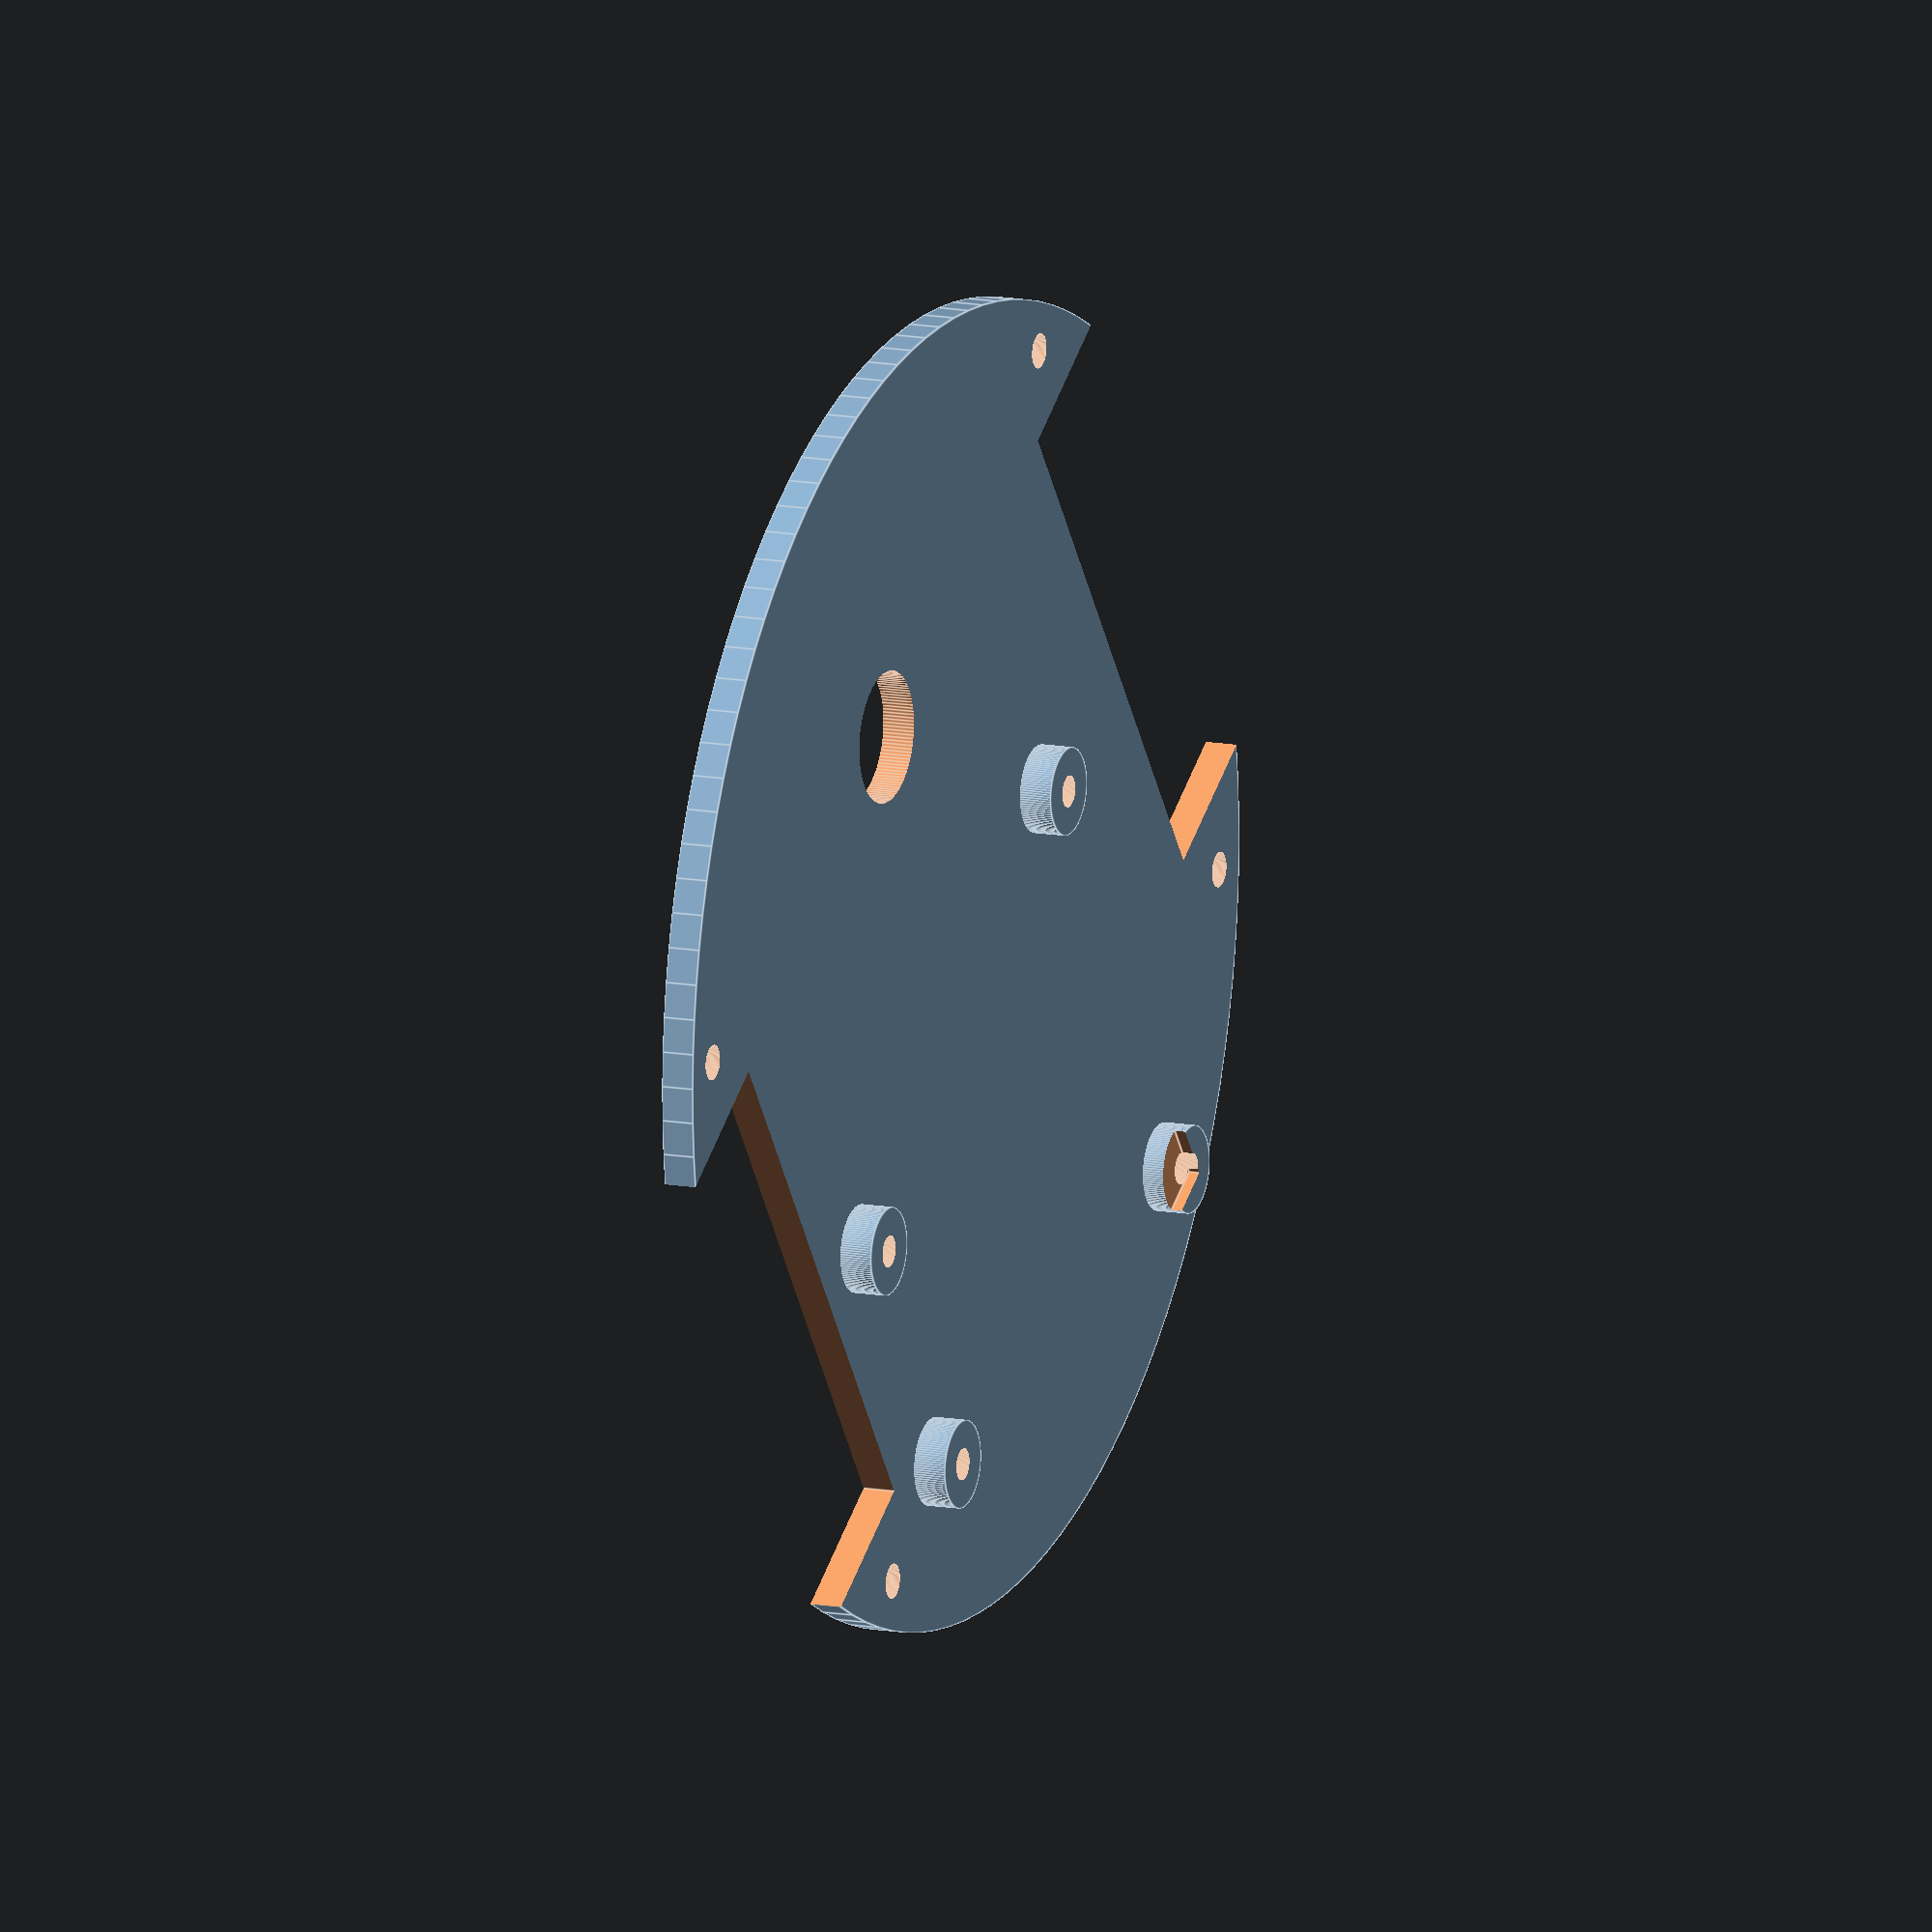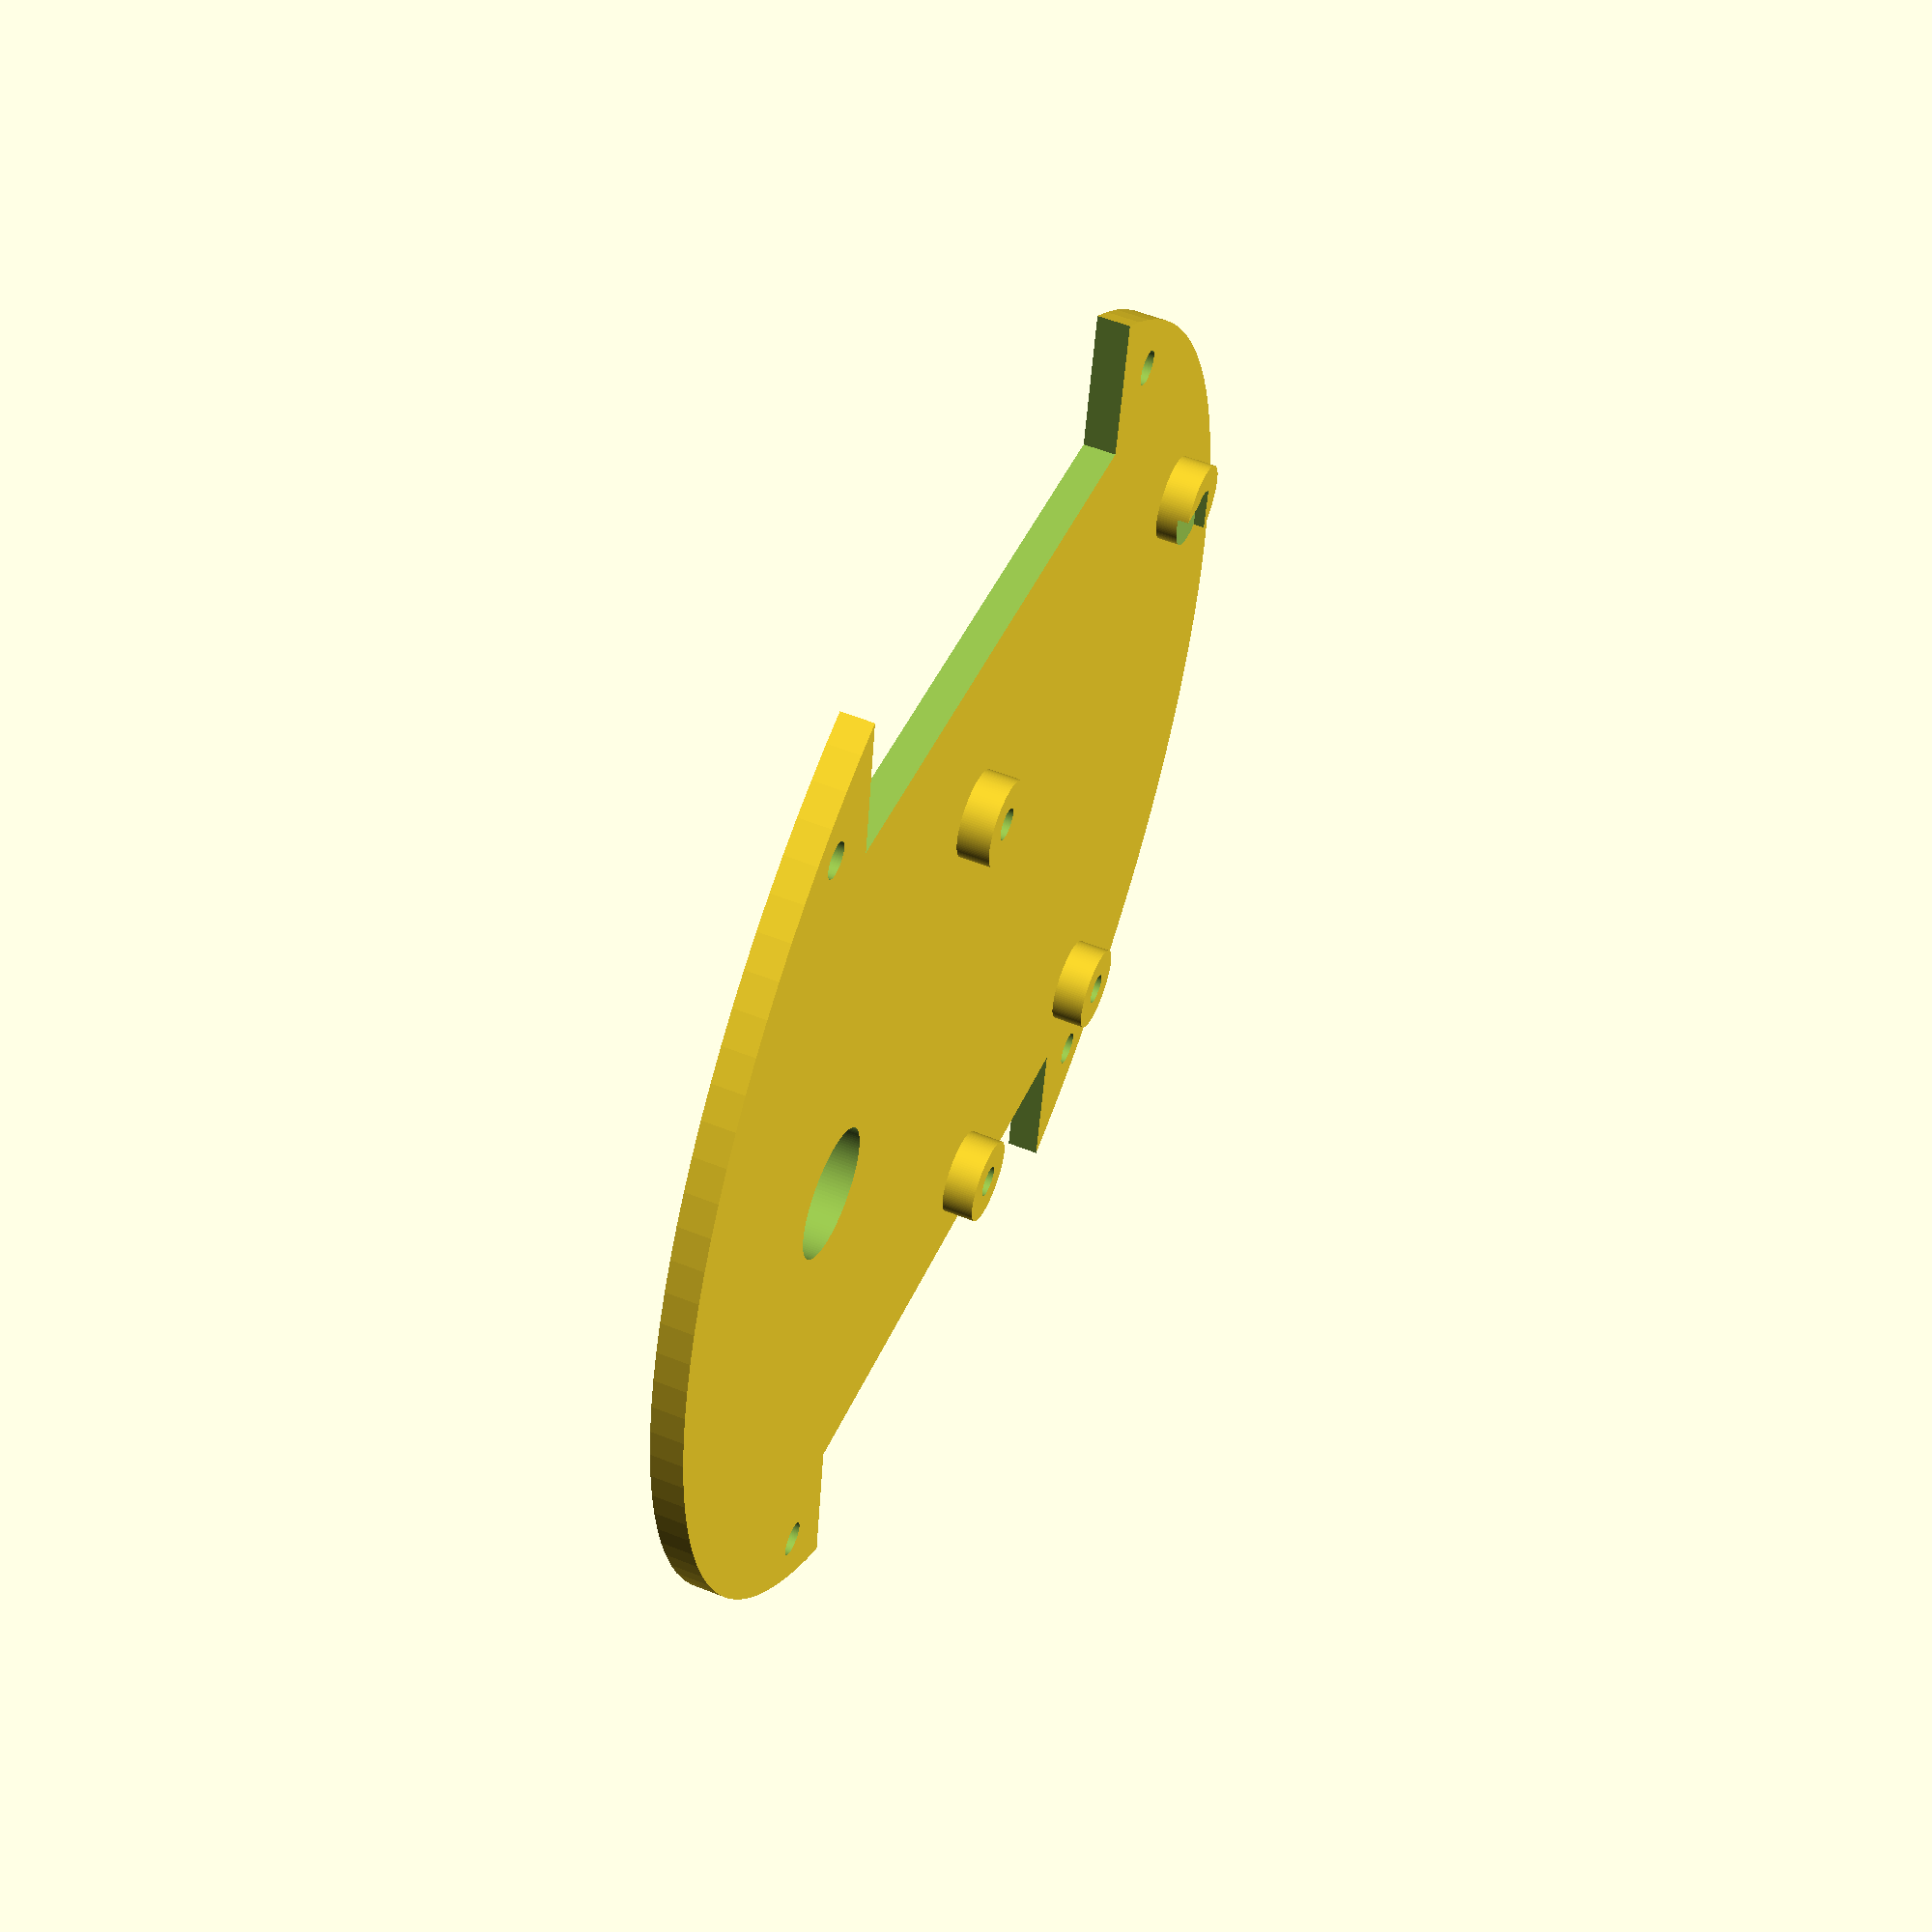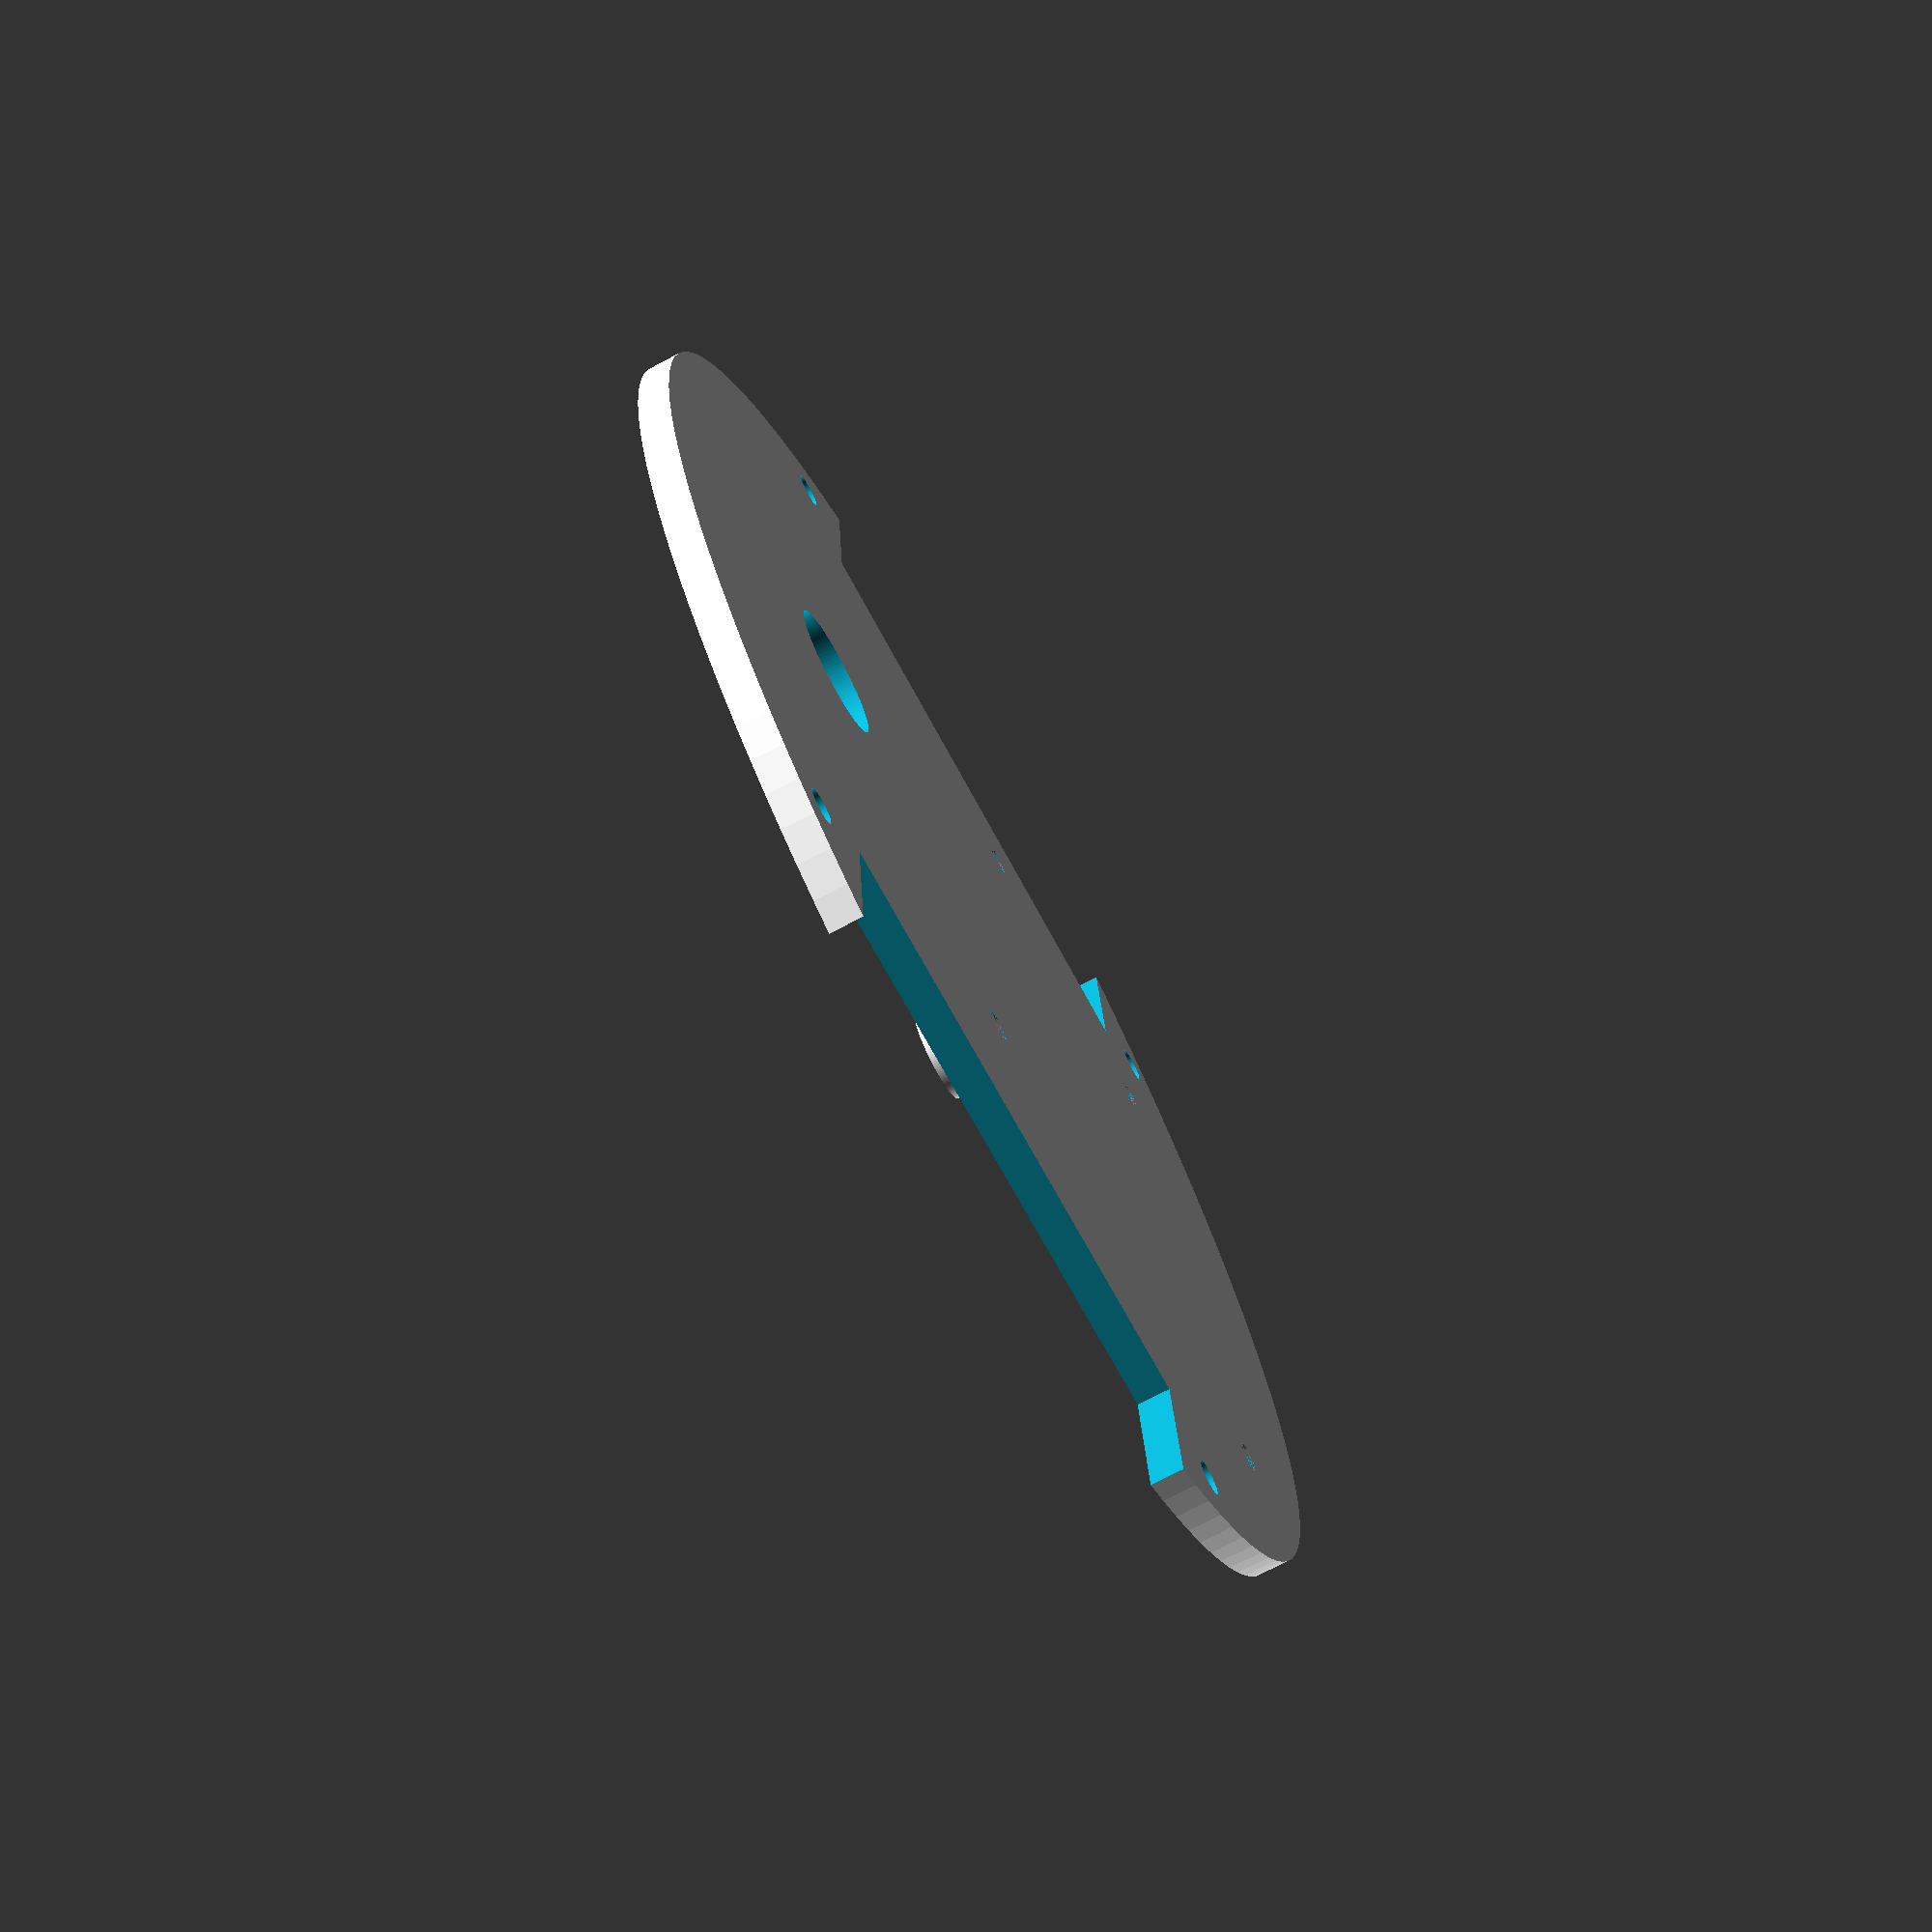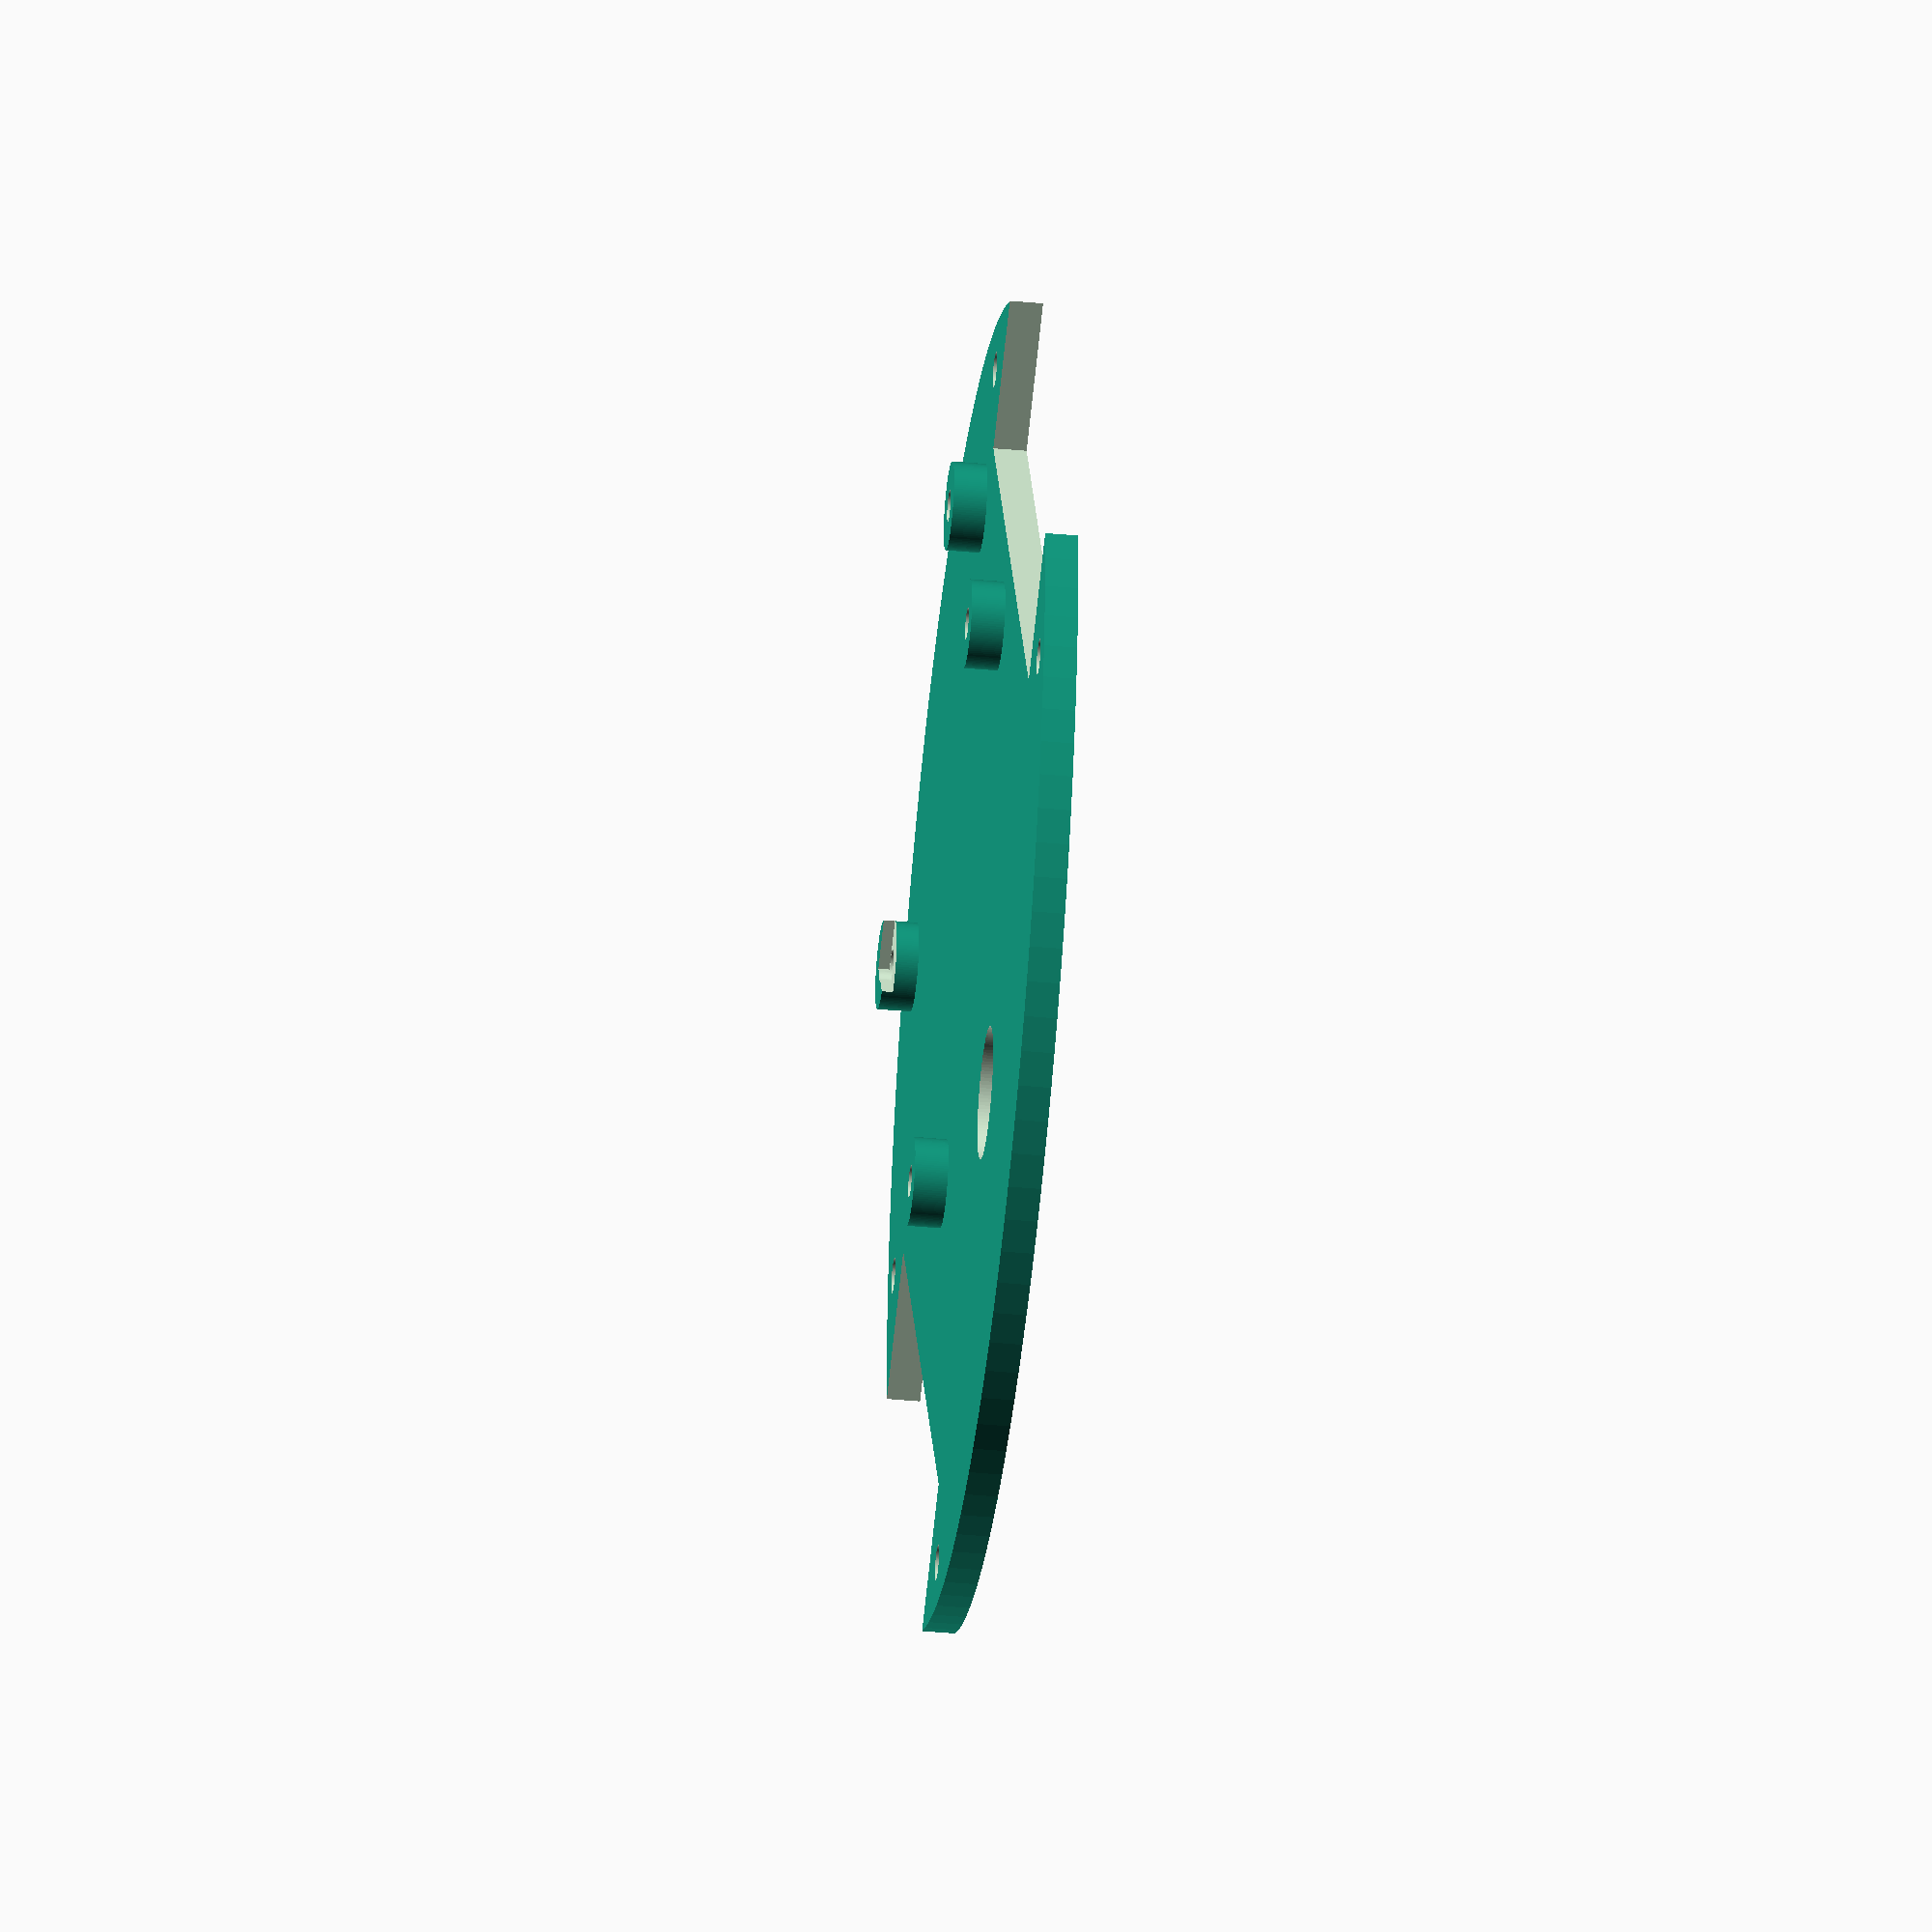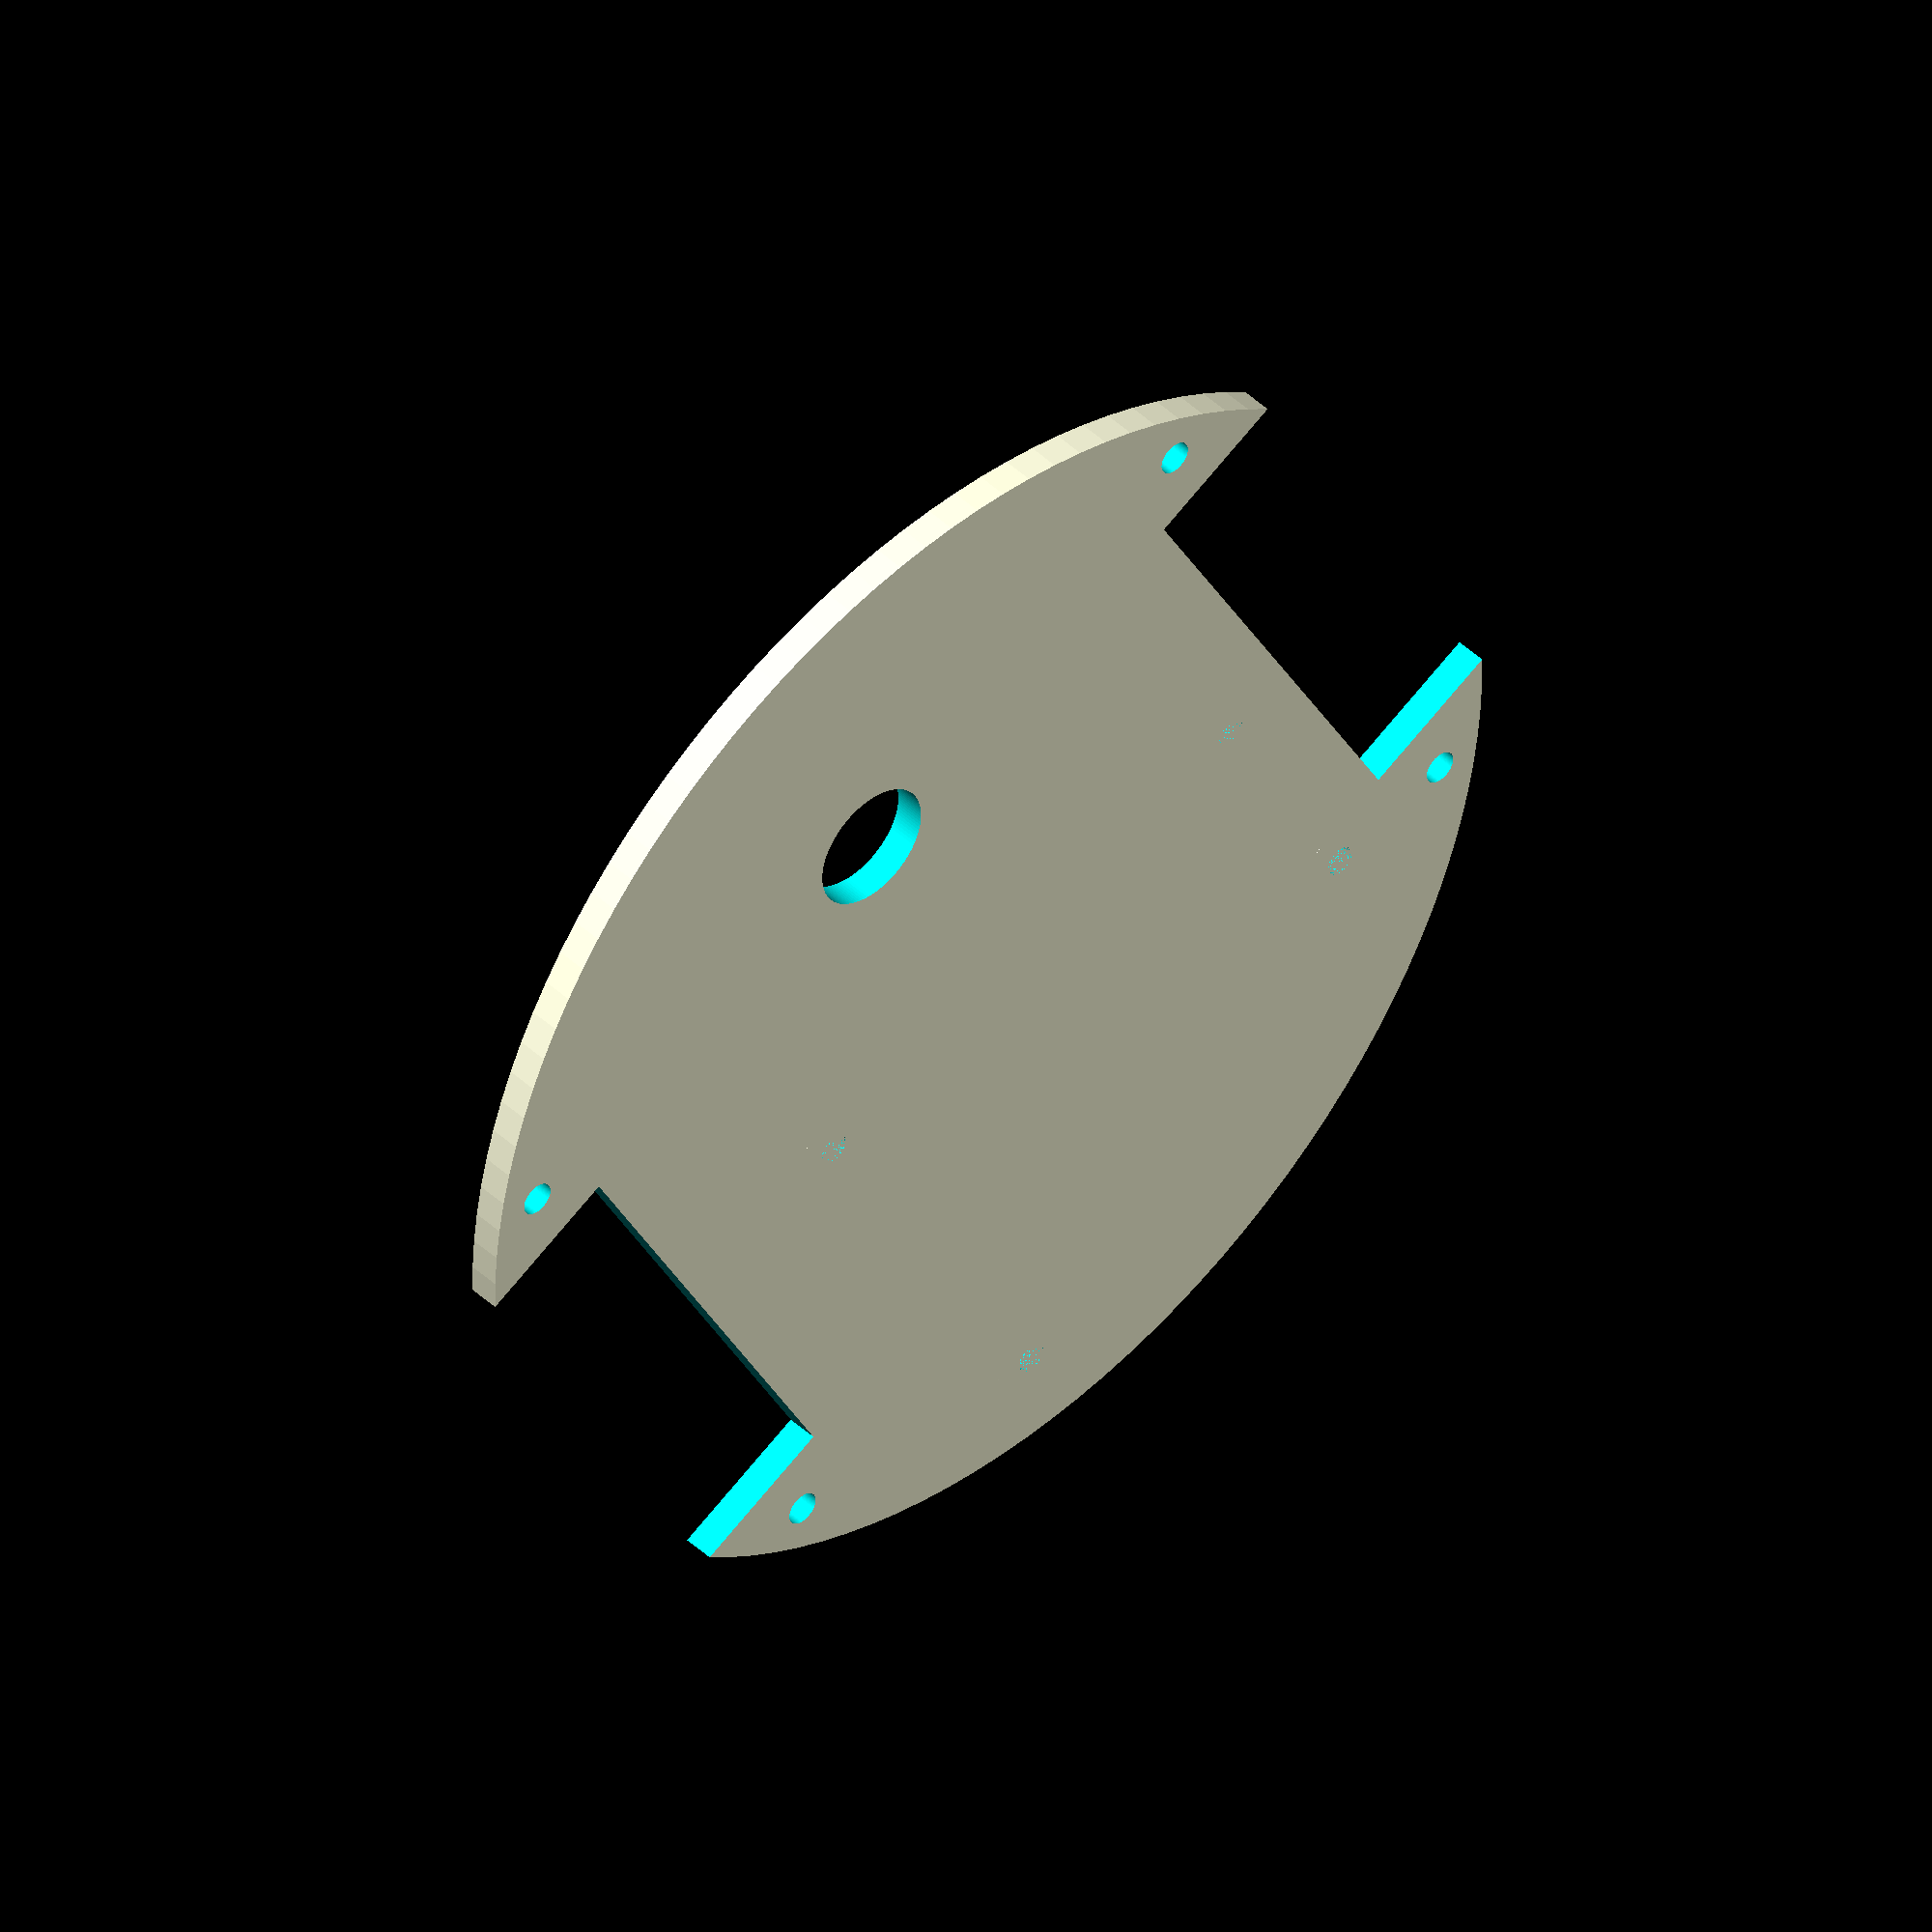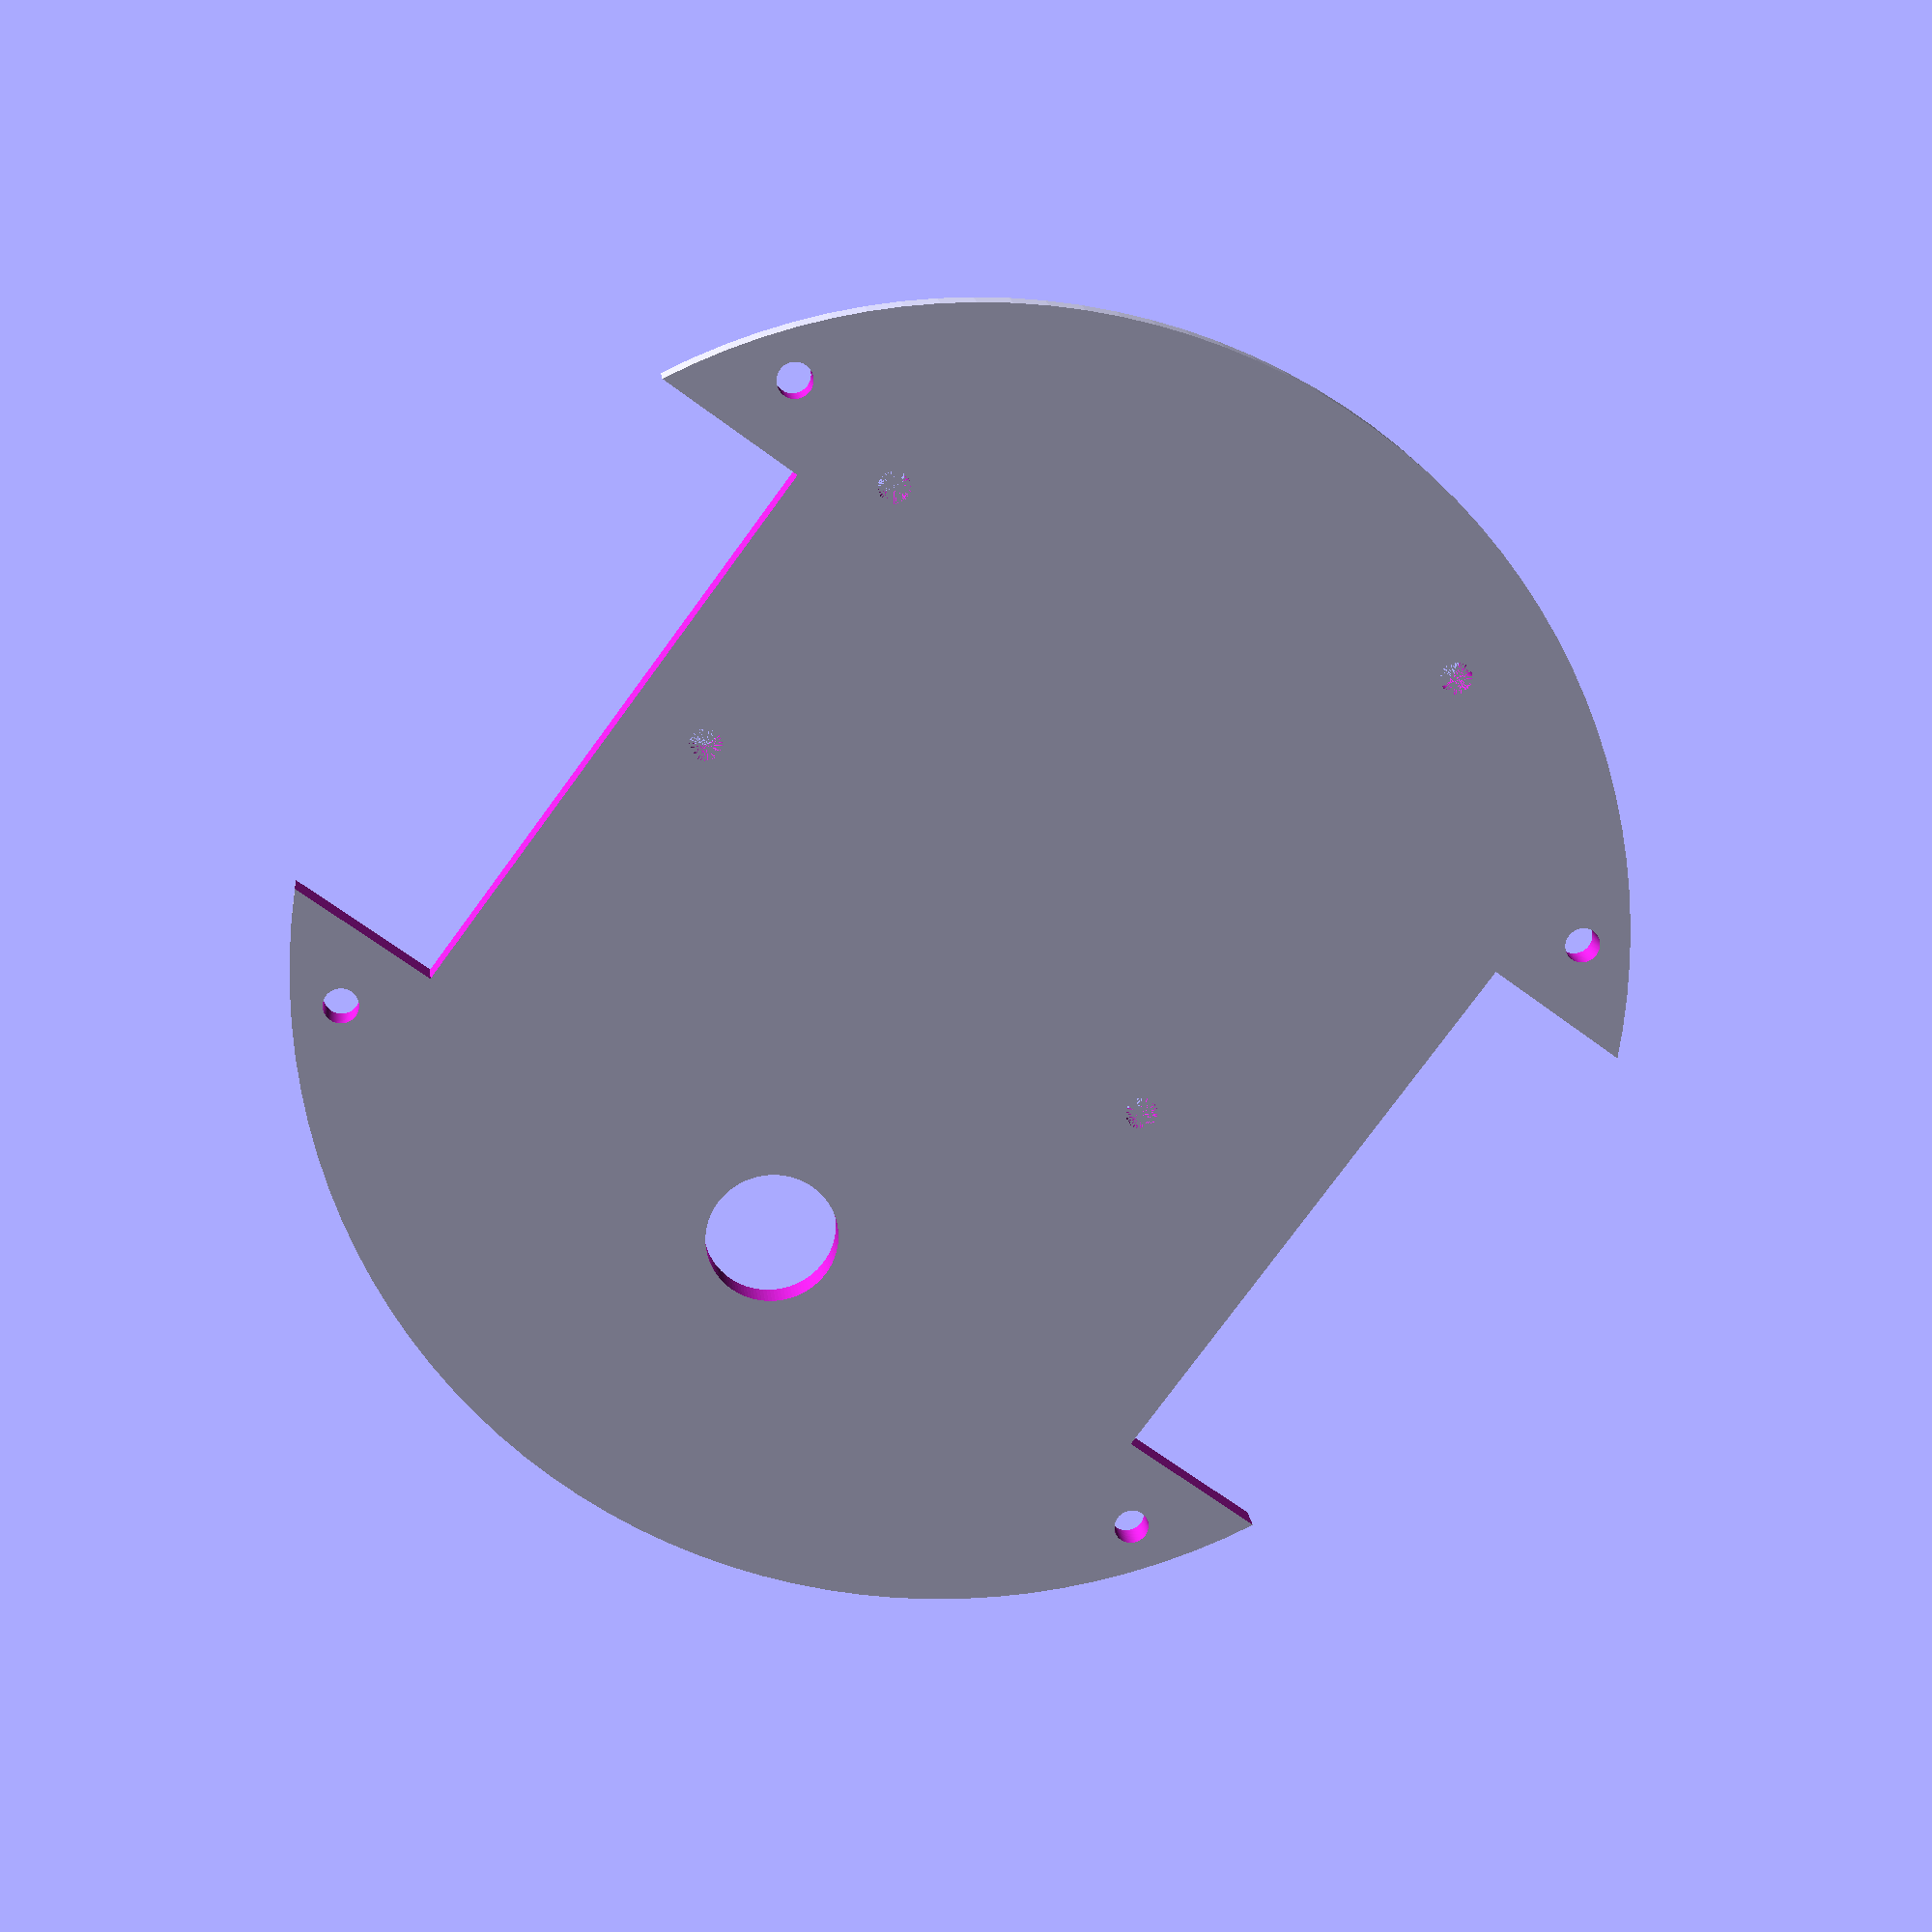
<openscad>
$fn=120;

difference(){

union(){
cylinder(d=120,h=3);
translate([-34.5,-4,0]){
translate([13.97,2.5,0])cylinder(d=8,h=6);
translate([15.24,50.7,0])cylinder(d=8,h=6);
translate([66.04,7.6,0])cylinder(d=8,h=6);
translate([66.04,35.5,0])cylinder(d=8,h=6);
}
}

translate([39,-27.5,-1])cube(55);
scale([-1,1,1])translate([39,-27.5,-1])cube(55);
translate([44,34,-1])cylinder(d=3.2,h=5);    
translate([-44,34,-1])cylinder(d=3.2,h=5);    
translate([44,-34,-1])cylinder(d=3.2,h=5);    
translate([-44,-34,-1])cylinder(d=3.2,h=5);
translate([0,-30,-1])cylinder(d=12,h=5);

translate([-34.5,-4,0]){
translate([13.97,2.5,0])cylinder(d=2.9,h=10);
translate([15.24,50.7,0])cylinder(d=2.9,h=10);
translate([14.24,46.2,5])cube(6);
translate([66.04,7.6,0])cylinder(d=2.9,h=10);
translate([66.04,35.5,0])cylinder(d=2.9,h=10);
}

}

</openscad>
<views>
elev=347.8 azim=144.5 roll=294.1 proj=o view=edges
elev=304.9 azim=99.6 roll=292.9 proj=p view=wireframe
elev=252.6 azim=95.1 roll=62.1 proj=p view=solid
elev=218.8 azim=150.9 roll=96.8 proj=o view=wireframe
elev=135.8 azim=28.3 roll=42.5 proj=o view=wireframe
elev=163.9 azim=143.4 roll=6.2 proj=p view=wireframe
</views>
